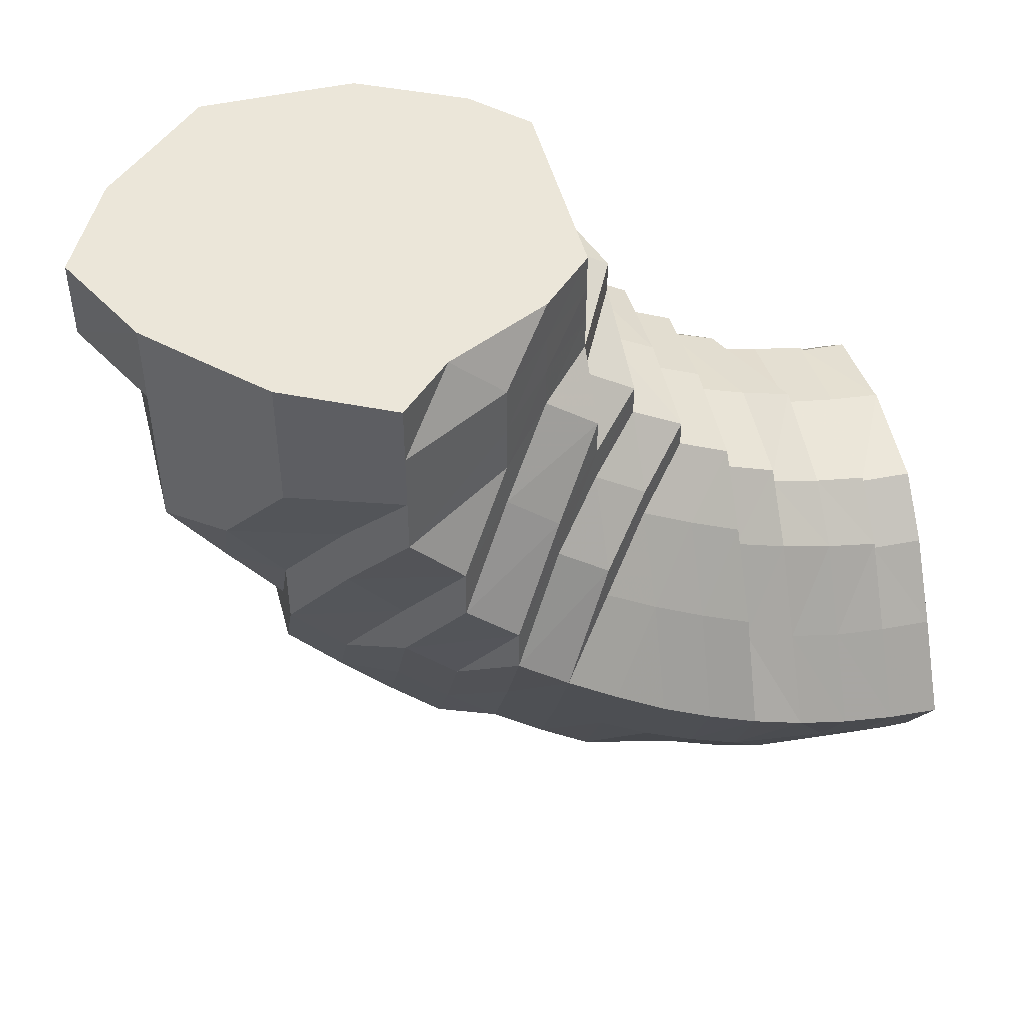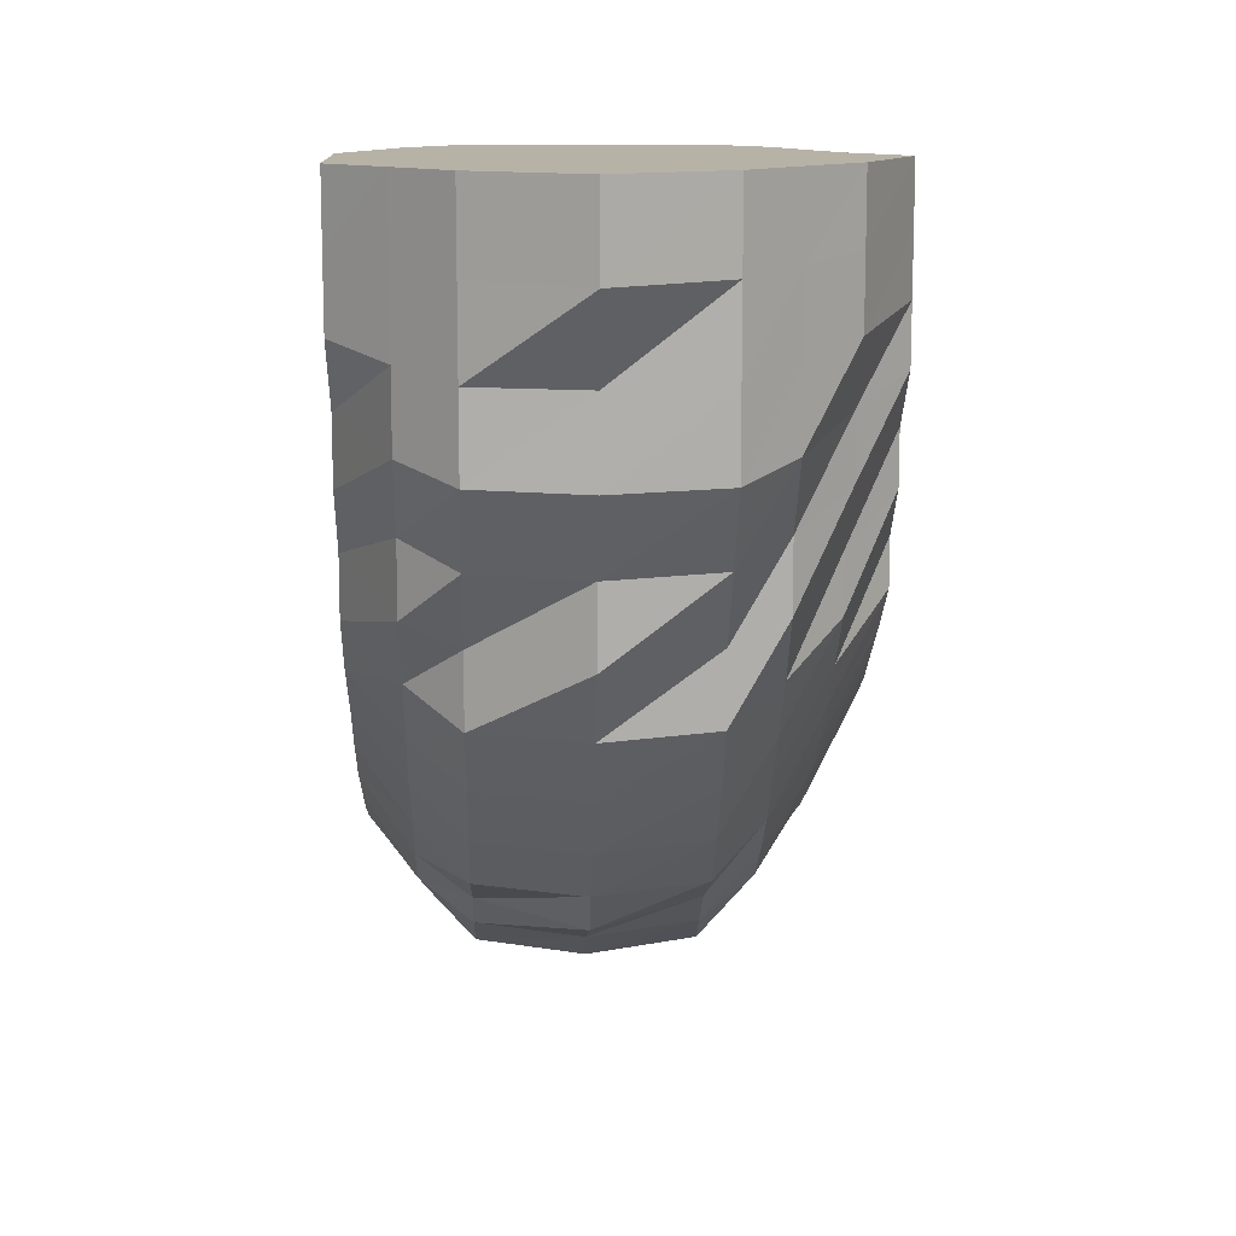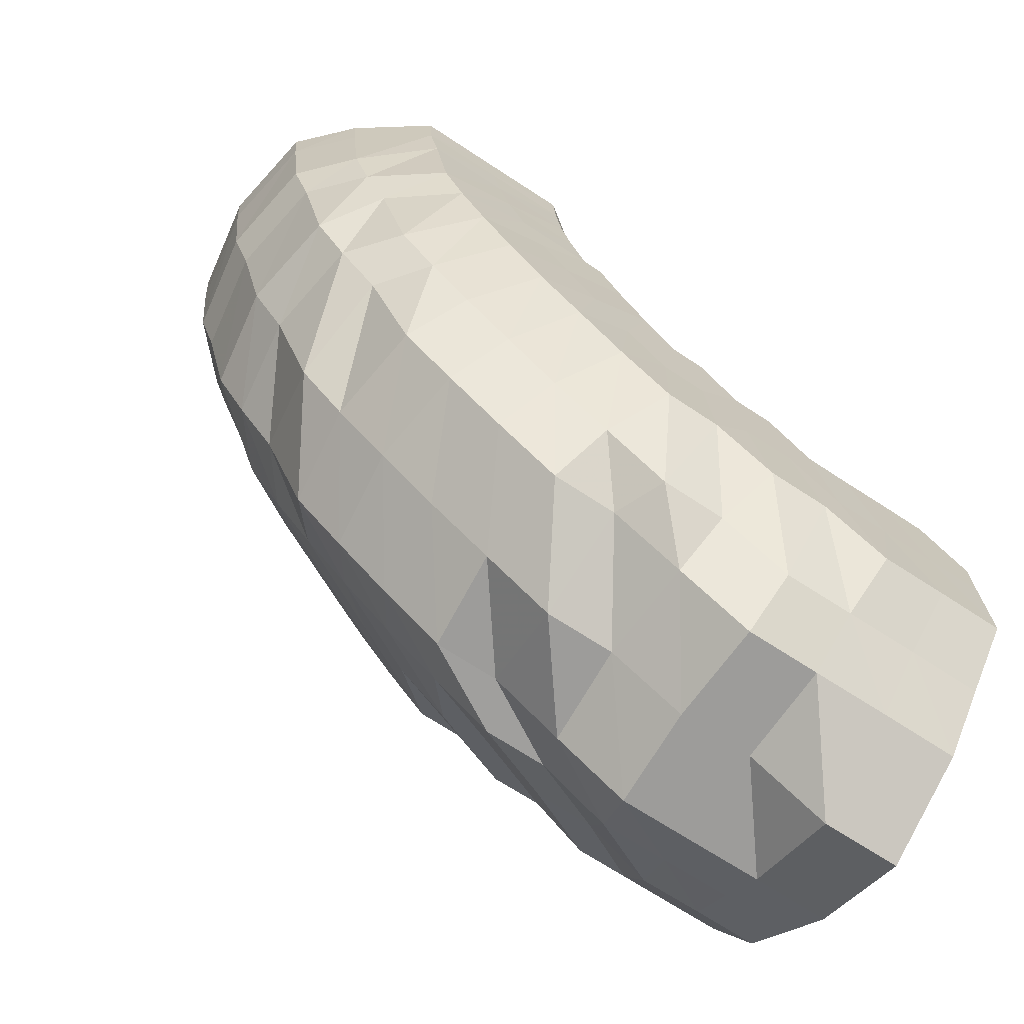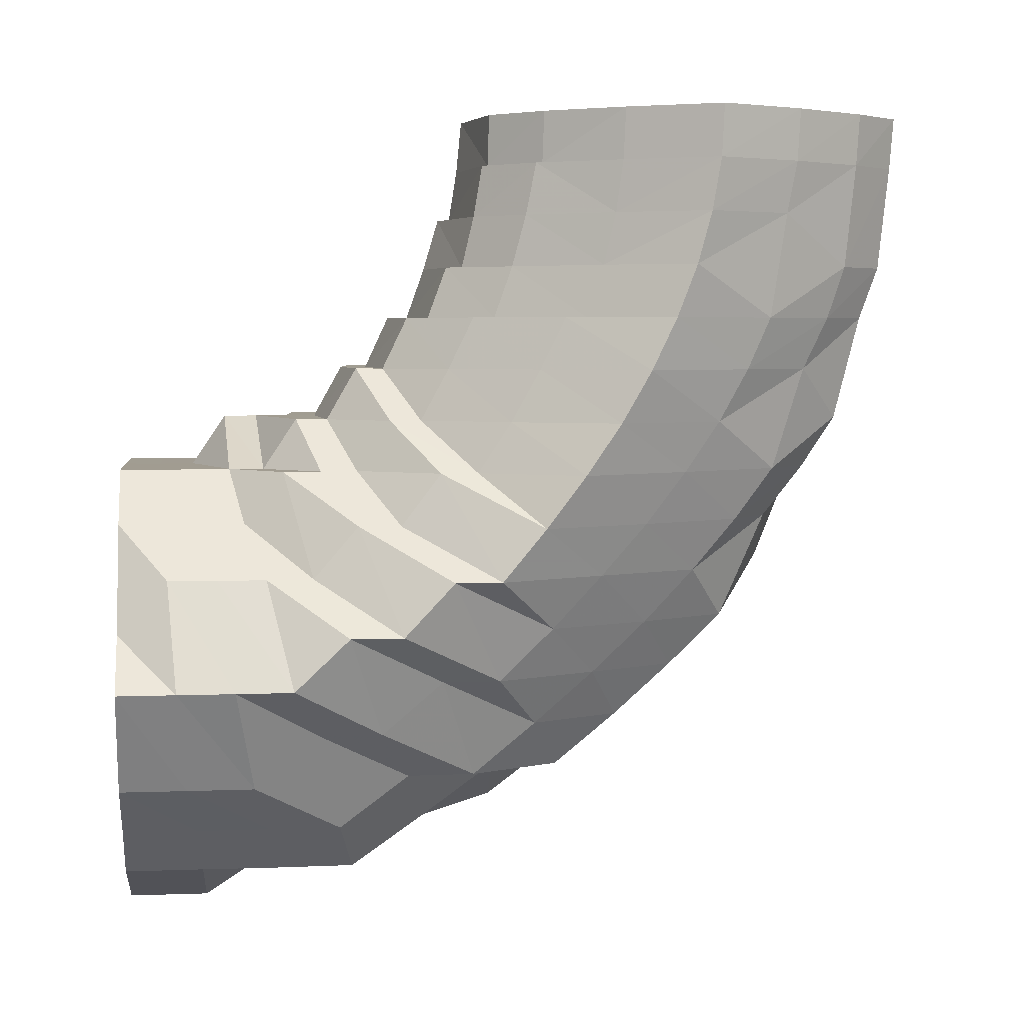
<metadata>
{"format":"obj","ext":"obj","renderer":"f3d","projection":"perspective","resolution":1024,"background":"white","views":[{"elev":47.2,"azim":75.9,"up":"+Z"},{"elev":12.3,"azim":-2.1,"up":"+Z"},{"elev":-70.4,"azim":-123.1,"up":"+Y"},{"elev":4.6,"azim":83.3,"up":"+Y"}]}
</metadata>
<code>
o 26966
v 2250 1889 10.69
v 2250 1889 10.67
v 2250 1889 10.69
v 2250 1889 10.67
v 2250 1889 10.69
v 2250 1889 10.69
v 2250 1889 10.67
v 2250 1889 10.69
v 2250 1889 10.69
v 2250 1889 10.66
v 2250 1889 10.66
v 2250 1889 10.66
v 2250 1889 10.66
v 2250 1889 10.64
v 2250 1889 10.67
v 2250 1889 10.69
v 2250 1889 10.69
v 2250 1889 10.64
v 2250 1889 10.66
v 2250 1889 10.65
v 2250 1889 10.67
v 2250 1889 10.69
v 2250 1889 10.69
v 2250 1889 10.66
v 2250 1889 10.65
v 2250 1889 10.68
v 2250 1889 10.69
v 2250 1889 10.69
v 2250 1889 10.67
v 2250 1889 10.66
v 2250 1889 10.68
v 2250 1889 10.69
v 2250 1889 10.69
v 2250 1889 10.67
v 2250 1889 10.66
v 2250 1889 10.68
v 2250 1889 10.69
v 2250 1889 10.69
v 2250 1889 10.67
v 2250 1889 10.66
v 2250 1889 10.68
v 2250 1889 10.69
v 2250 1889 10.69
v 2250 1889 10.67
v 2250 1889 10.67
v 2250 1889 10.68
v 2250 1889 10.69
v 2250 1889 10.69
v 2250 1889 10.68
v 2250 1889 10.67
v 2250 1889 10.68
v 2250 1889 10.69
v 2250 1889 10.69
v 2250 1889 10.67
v 2250 1889 10.67
v 2250 1889 10.68
v 2250 1889 10.69
v 2250 1889 10.69
v 2250 1889 10.69
v 2250 1889 10.68
v 2250 1889 10.69
v 2250 1889 10.67
v 2250 1889 10.66
v 2250 1889 10.67
v 2250 1889 10.66
v 2250 1889 10.68
v 2250 1889 10.69
v 2250 1889 10.69
v 2250 1889 10.69
v 2250 1889 10.68
v 2250 1889 10.67
v 2250 1889 10.66
v 2250 1889 10.65
v 2250 1889 10.69
v 2250 1889 10.69
v 2250 1889 10.65
v 2250 1889 10.68
v 2250 1889 10.69
v 2250 1889 10.66
v 2250 1889 10.69
v 2250 1889 10.65
v 2250 1889 10.64
v 2250 1889 10.63
v 2250 1889 10.63
v 2250 1889 10.63
v 2250 1889 10.64
v 2250 1889 10.63
v 2250 1889 10.63
v 2250 1889 10.63
v 2250 1889 10.64
v 2250 1889 10.65
v 2250 1889 10.64
v 2250 1889 10.62
v 2250 1889 10.65
v 2250 1889 10.62
v 2250 1889 10.65
v 2250 1889 10.61
v 2250 1889 10.66
v 2250 1889 10.62
v 2250 1889 10.66
v 2250 1889 10.62
v 2250 1889 10.66
v 2250 1889 10.63
v 2250 1889 10.66
v 2250 1889 10.64
v 2250 1889 10.66
v 2250 1889 10.64
v 2250 1889 10.65
v 2250 1889 10.65
v 2250 1889 10.64
v 2250 1889 10.65
v 2250 1889 10.64
v 2250 1889 10.64
v 2250 1889 10.65
v 2250 1889 10.63
v 2250 1889 10.65
v 2250 1889 10.65
v 2250 1889 10.66
v 2250 1889 10.65
v 2250 1889 10.65
v 2250 1889 10.65
v 2250 1889 10.64
v 2250 1889 10.64
v 2250 1889 10.64
v 2250 1889 10.64
v 2250 1889 10.64
v 2250 1889 10.63
v 2250 1889 10.62
v 2250 1889 10.63
v 2250 1889 10.62
v 2250 1889 10.63
v 2250 1889 10.62
v 2250 1889 10.61
v 2250 1889 10.61
v 2250 1889 10.6
v 2250 1889 10.6
v 2250 1889 10.59
v 2250 1889 10.61
v 2250 1889 10.62
v 2250 1889 10.63
v 2250 1889 10.58
v 2250 1889 10.59
v 2250 1889 10.6
v 2250 1889 10.57
v 2250 1889 10.58
v 2250 1889 10.59
v 2250 1889 10.56
v 2250 1889 10.57
v 2250 1889 10.61
v 2250 1889 10.59
v 2250 1889 10.63
v 2250 1889 10.64
v 2250 1889 10.63
v 2250 1889 10.62
v 2250 1889 10.6
v 2250 1889 10.64
v 2250 1889 10.64
v 2250 1889 10.64
v 2250 1889 10.64
v 2250 1889 10.64
v 2250 1889 10.64
v 2250 1889 10.64
v 2250 1889 10.63
v 2250 1889 10.63
v 2250 1889 10.63
v 2250 1889 10.63
v 2250 1889 10.62
v 2250 1889 10.62
v 2250 1889 10.62
v 2250 1889 10.63
v 2250 1889 10.61
v 2250 1889 10.61
v 2250 1889 10.61
v 2250 1889 10.61
v 2250 1889 10.6
v 2250 1889 10.6
v 2250 1889 10.6
v 2250 1889 10.6
v 2250 1889 10.6
v 2250 1889 10.59
v 2250 1889 10.59
v 2250 1889 10.59
v 2250 1889 10.6
v 2250 1889 10.59
v 2250 1889 10.58
v 2250 1889 10.58
v 2250 1889 10.61
v 2250 1889 10.59
v 2250 1889 10.58
v 2250 1889 10.57
v 2250 1889 10.62
v 2250 1889 10.58
v 2250 1889 10.57
v 2250 1889 10.57
v 2250 1889 10.56
v 2250 1889 10.56
v 2250 1889 10.56
v 2250 1889 10.57
v 2250 1889 10.55
v 2250 1889 10.55
v 2250 1889 10.55
v 2250 1889 10.56
v 2250 1889 10.58
v 2250 1889 10.57
v 2250 1889 10.59
v 2250 1889 10.59
v 2250 1889 10.61
v 2250 1889 10.6
v 2250 1889 10.62
v 2250 1889 10.62
v 2250 1889 10.63
v 2250 1889 10.62
v 2250 1889 10.63
v 2250 1889 10.63
v 2250 1889 10.63
v 2250 1889 10.62
v 2250 1889 10.62
v 2250 1889 10.62
v 2250 1889 10.61
v 2250 1889 10.6
v 2250 1889 10.61
v 2250 1889 10.58
v 2250 1889 10.6
v 2250 1889 10.58
v 2250 1889 10.57
v 2250 1889 10.56
v 2250 1889 10.55
v 2250 1889 10.55
v 2250 1889 10.55
v 2250 1889 10.54
v 2250 1889 10.54
v 2250 1889 10.54
v 2250 1889 10.55
v 2250 1889 10.54
v 2250 1889 10.55
v 2250 1889 10.55
v 2250 1889 10.57
v 2250 1889 10.56
v 2250 1889 10.58
v 2250 1889 10.58
v 2250 1889 10.6
v 2250 1889 10.6
v 2250 1889 10.61
v 2250 1889 10.61
v 2250 1889 10.62
v 2250 1889 10.61
v 2250 1889 10.61
v 2250 1889 10.62
v 2250 1889 10.61
v 2250 1889 10.59
v 2250 1889 10.61
v 2250 1889 10.62
v 2250 1889 10.62
v 2250 1889 10.62
v 2250 1889 10.62
v 2250 1889 10.62
v 2250 1889 10.62
v 2250 1889 10.62
v 2250 1889 10.62
v 2250 1889 10.62
v 2250 1889 10.62
v 2250 1889 10.62
v 2250 1889 10.62
v 2250 1889 10.62
v 2250 1889 10.62
v 2250 1889 10.62
v 2250 1889 10.61
v 2250 1889 10.61
v 2250 1889 10.59
v 2250 1889 10.59
v 2250 1889 10.61
v 2250 1889 10.58
v 2250 1889 10.58
v 2250 1889 10.59
v 2250 1889 10.57
v 2250 1889 10.56
v 2250 1889 10.56
v 2250 1889 10.56
v 2250 1889 10.55
v 2250 1889 10.54
v 2250 1889 10.54
v 2250 1889 10.54
v 2250 1889 10.53
v 2250 1889 10.53
v 2250 1889 10.53
v 2250 1889 10.53
v 2250 1889 10.53
v 2250 1889 10.54
v 2250 1889 10.53
v 2250 1889 10.53
v 2250 1889 10.55
v 2250 1889 10.54
v 2250 1889 10.54
v 2250 1889 10.56
v 2250 1889 10.56
v 2250 1889 10.56
v 2250 1889 10.58
v 2250 1889 10.58
v 2250 1889 10.57
v 2250 1889 10.59
v 2250 1889 10.59
v 2250 1889 10.61
v 2250 1889 10.57
v 2250 1889 10.56
v 2250 1889 10.59
v 2250 1889 10.61
v 2250 1889 10.62
v 2250 1889 10.57
v 2250 1889 10.62
v 2250 1889 10.62
v 2250 1889 10.62
v 2250 1889 10.61
v 2250 1889 10.62
v 2250 1889 10.62
v 2250 1889 10.62
v 2250 1889 10.62
v 2250 1889 10.62
v 2250 1889 10.61
v 2250 1889 10.62
v 2250 1889 10.61
v 2250 1889 10.59
v 2250 1889 10.61
v 2250 1889 10.61
v 2250 1889 10.62
v 2250 1889 10.62
v 2250 1889 10.62
v 2250 1889 10.59
v 2250 1889 10.61
v 2250 1889 10.62
v 2250 1889 10.62
v 2250 1889 10.62
v 2250 1889 10.62
v 2250 1889 10.57
v 2250 1889 10.56
v 2250 1889 10.54
v 2250 1889 10.53
v 2250 1889 10.53
v 2250 1889 10.53
v 2250 1889 10.54
v 2250 1889 10.62
v 2250 1889 10.62
v 2250 1889 10.62
v 2250 1889 10.62
v 2250 1889 10.62
v 2250 1889 10.61
v 2250 1889 10.61
v 2250 1889 10.59
v 2250 1889 10.59
v 2250 1889 10.69
v 2250 1889 10.69
v 2250 1889 10.69
v 2250 1889 10.69
v 2250 1889 10.69
v 2250 1889 10.69
v 2250 1889 10.69
v 2250 1889 10.69
v 2250 1889 10.69
v 2250 1889 10.69
v 2250 1889 10.69
v 2250 1889 10.69
v 2250 1889 10.69
v 2250 1889 10.69
v 2250 1889 10.69
v 2250 1889 10.69
f 1 2 3
f 3 4 5
f 2 4 6
f 5 7 8
f 4 7 9
f 2 10 4
f 4 11 7
f 10 11 4
f 11 12 7
f 13 10 2
f 10 14 11
f 15 13 2
f 15 2 16
f 17 15 1
f 13 18 10
f 18 14 10
f 19 13 15
f 20 18 13
f 19 20 13
f 21 19 15
f 21 15 22
f 23 21 17
f 24 19 21
f 25 20 19
f 24 25 19
f 26 24 21
f 26 21 27
f 28 26 23
f 29 24 26
f 30 25 24
f 29 30 24
f 31 29 26
f 31 26 32
f 33 31 28
f 34 29 31
f 35 30 29
f 34 35 29
f 36 34 31
f 36 31 37
f 38 36 33
f 39 34 36
f 40 35 34
f 39 40 34
f 41 39 36
f 41 36 42
f 43 41 38
f 44 39 41
f 45 40 39
f 44 45 39
f 46 44 41
f 46 41 47
f 48 46 43
f 49 44 46
f 50 45 44
f 49 50 44
f 51 49 46
f 51 46 52
f 53 51 48
f 54 49 51
f 55 50 49
f 54 55 49
f 56 54 51
f 56 51 57
f 58 56 53
f 59 60 58
f 60 56 61
f 62 54 56
f 60 62 56
f 62 63 54
f 63 55 54
f 64 62 60
f 65 63 62
f 64 65 62
f 66 64 60
f 66 60 67
f 68 66 67
f 68 67 69
f 70 66 68
f 71 64 66
f 70 71 66
f 72 65 64
f 71 72 64
f 72 73 65
f 74 70 75
f 76 72 71
f 8 77 74
f 77 70 78
f 79 71 70
f 77 79 70
f 79 76 71
f 7 77 80
f 7 12 77
f 12 79 77
f 12 81 79
f 81 76 79
f 82 81 12
f 11 82 12
f 14 82 11
f 82 83 81
f 14 84 82
f 84 83 82
f 81 85 76
f 83 85 81
f 85 86 76
f 76 86 72
f 86 73 72
f 87 84 14
f 18 87 14
f 86 88 73
f 89 87 18
f 20 89 18
f 88 90 91
f 92 89 20
f 25 92 20
f 93 88 86
f 85 93 86
f 94 92 25
f 30 94 25
f 95 93 85
f 83 95 85
f 96 94 30
f 35 96 30
f 97 95 83
f 84 97 83
f 98 96 35
f 40 98 35
f 99 97 84
f 87 99 84
f 100 98 40
f 45 100 40
f 101 99 87
f 89 101 87
f 102 100 45
f 50 102 45
f 103 101 89
f 92 103 89
f 104 102 50
f 55 104 50
f 105 103 92
f 94 105 92
f 106 104 55
f 63 106 55
f 107 105 94
f 96 107 94
f 108 106 63
f 65 108 63
f 73 108 65
f 109 110 108
f 111 107 96
f 98 111 96
f 108 112 106
f 113 112 108
f 112 114 106
f 106 114 104
f 113 115 112
f 116 111 98
f 100 116 98
f 114 117 104
f 104 117 102
f 102 118 100
f 118 116 100
f 117 118 102
f 116 119 111
f 118 120 116
f 120 119 116
f 121 120 118
f 117 121 118
f 120 122 119
f 123 121 117
f 114 123 117
f 121 124 120
f 124 122 120
f 123 125 121
f 125 124 121
f 126 123 114
f 112 126 114
f 115 126 112
f 127 128 126
f 126 129 123
f 129 125 123
f 130 129 126
f 125 131 124
f 129 132 125
f 132 131 125
f 133 132 129
f 130 133 129
f 132 134 131
f 135 133 130
f 133 136 132
f 136 134 132
f 137 136 133
f 135 137 133
f 138 135 130
f 138 139 140
f 141 137 135
f 142 135 138
f 142 141 135
f 143 142 138
f 141 144 137
f 137 145 136
f 144 145 137
f 145 146 136
f 136 146 134
f 144 147 145
f 145 148 146
f 147 148 145
f 146 149 134
f 148 150 146
f 146 150 149
f 134 149 151
f 134 151 131
f 131 151 152
f 131 152 124
f 124 152 122
f 151 153 152
f 149 154 151
f 151 154 153
f 149 155 154
f 150 155 149
f 152 156 122
f 152 153 156
f 122 156 157
f 122 157 119
f 153 158 156
f 156 159 157
f 156 158 159
f 119 157 160
f 119 160 111
f 111 160 107
f 157 161 160
f 157 159 161
f 160 162 107
f 160 161 162
f 107 162 105
f 162 163 105
f 105 163 103
f 161 164 162
f 162 164 163
f 159 165 161
f 161 165 164
f 159 166 165
f 158 166 159
f 163 167 103
f 103 167 101
f 164 168 163
f 163 168 167
f 165 169 164
f 164 169 168
f 166 170 165
f 165 170 169
f 167 171 101
f 101 171 99
f 168 172 167
f 167 172 171
f 169 173 168
f 168 173 172
f 170 174 169
f 169 174 173
f 171 175 99
f 99 175 97
f 172 176 171
f 171 176 175
f 173 177 172
f 172 177 176
f 174 178 173
f 173 178 177
f 175 179 97
f 97 179 95
f 176 180 175
f 175 180 179
f 177 181 176
f 176 181 180
f 178 182 177
f 177 182 181
f 179 183 95
f 95 183 93
f 180 184 179
f 179 184 183
f 181 185 180
f 180 185 184
f 182 186 181
f 181 186 185
f 183 187 93
f 93 187 88
f 184 188 183
f 183 188 187
f 185 189 184
f 184 189 188
f 186 190 185
f 185 190 189
f 187 191 88
f 88 191 113
f 191 115 113
f 191 138 115
f 143 138 191
f 187 143 191
f 188 143 187
f 188 192 143
f 189 192 188
f 192 142 143
f 189 193 192
f 190 193 189
f 192 194 142
f 193 194 192
f 194 141 142
f 194 195 141
f 195 144 141
f 193 196 194
f 196 195 194
f 190 197 193
f 197 196 193
f 198 197 190
f 186 198 190
f 195 199 144
f 199 147 144
f 196 200 195
f 200 199 195
f 197 201 196
f 201 200 196
f 198 202 197
f 202 201 197
f 203 198 186
f 182 203 186
f 204 202 198
f 203 204 198
f 205 203 182
f 178 205 182
f 206 204 203
f 205 206 203
f 207 205 178
f 174 207 178
f 208 206 205
f 207 208 205
f 209 207 174
f 170 209 174
f 210 208 207
f 209 210 207
f 211 209 170
f 166 211 170
f 212 210 209
f 211 212 209
f 213 211 166
f 158 213 166
f 214 212 211
f 213 214 211
f 215 213 158
f 153 215 158
f 154 215 153
f 215 216 213
f 216 214 213
f 154 217 215
f 217 216 215
f 155 217 154
f 216 218 214
f 217 219 216
f 219 218 216
f 220 219 217
f 155 220 217
f 219 221 218
f 222 220 155
f 150 222 155
f 220 223 219
f 223 221 219
f 222 224 220
f 224 223 220
f 225 222 150
f 148 225 150
f 226 224 222
f 225 226 222
f 227 225 148
f 147 227 148
f 228 226 225
f 227 228 225
f 229 227 147
f 199 229 147
f 230 228 227
f 229 230 227
f 231 229 199
f 200 231 199
f 232 230 229
f 231 232 229
f 233 231 200
f 201 233 200
f 234 232 231
f 233 234 231
f 235 233 201
f 202 235 201
f 236 234 233
f 235 236 233
f 237 235 202
f 204 237 202
f 238 236 235
f 237 238 235
f 239 237 204
f 206 239 204
f 240 238 237
f 239 240 237
f 241 239 206
f 208 241 206
f 242 240 239
f 241 242 239
f 243 241 208
f 210 243 208
f 244 242 241
f 243 244 241
f 245 246 244
f 244 247 242
f 248 249 247
f 247 250 242
f 242 250 240
f 247 251 250
f 252 244 243
f 252 253 244
f 254 253 252
f 254 255 256
f 257 258 255
f 259 254 252
f 260 252 243
f 259 252 260
f 260 243 210
f 212 260 210
f 261 262 259
f 263 259 260
f 263 260 212
f 214 263 212
f 218 263 214
f 264 265 263
f 218 266 263
f 267 261 266
f 221 266 218
f 221 268 266
f 269 268 221
f 223 269 221
f 269 270 271
f 272 269 223
f 224 272 223
f 272 273 269
f 273 274 269
f 273 275 274
f 276 272 224
f 226 276 224
f 277 273 272
f 276 277 272
f 277 278 273
f 279 276 226
f 228 279 226
f 280 277 276
f 279 280 276
f 280 281 277
f 282 279 228
f 230 282 228
f 283 280 279
f 282 283 279
f 283 284 280
f 285 282 230
f 232 285 230
f 286 283 282
f 285 286 282
f 286 287 283
f 288 285 232
f 234 288 232
f 289 286 285
f 288 289 285
f 289 290 286
f 291 288 234
f 236 291 234
f 292 289 288
f 291 292 288
f 292 293 289
f 294 291 236
f 238 294 236
f 295 292 291
f 294 295 291
f 295 296 292
f 297 294 238
f 240 297 238
f 250 297 240
f 297 298 294
f 298 295 294
f 298 299 295
f 250 300 297
f 300 298 297
f 300 301 298
f 251 300 250
f 251 302 300
f 303 304 295
f 305 303 298
f 306 305 300
f 307 306 251
f 305 303 308
f 306 305 308
f 303 304 308
f 307 306 308
f 309 307 310
f 310 311 312
f 313 307 308
f 314 313 315
f 315 316 317
f 317 316 318
f 319 313 308
f 320 319 257
f 320 319 308
f 321 320 308
f 321 320 322
f 323 322 324
f 324 325 326
f 327 328 323
f 328 329 330
f 331 330 332
f 333 321 274
f 333 321 308
f 334 333 273
f 334 333 308
f 335 334 277
f 335 334 308
f 336 335 280
f 336 335 308
f 337 336 308
f 337 336 283
f 338 337 308
f 338 337 286
f 339 338 308
f 339 338 289
f 304 339 308
f 304 339 292
f 340 341 342
f 341 343 344
f 345 346 340
f 347 348 345
f 349 350 69
f 350 351 69
f 352 349 69
f 351 353 69
f 354 352 69
f 353 355 69
f 355 356 69
f 357 354 69
f 358 357 69
f 359 358 69
f 360 359 69
f 361 360 69
f 362 361 69
f 363 362 69
f 364 363 69

</code>
